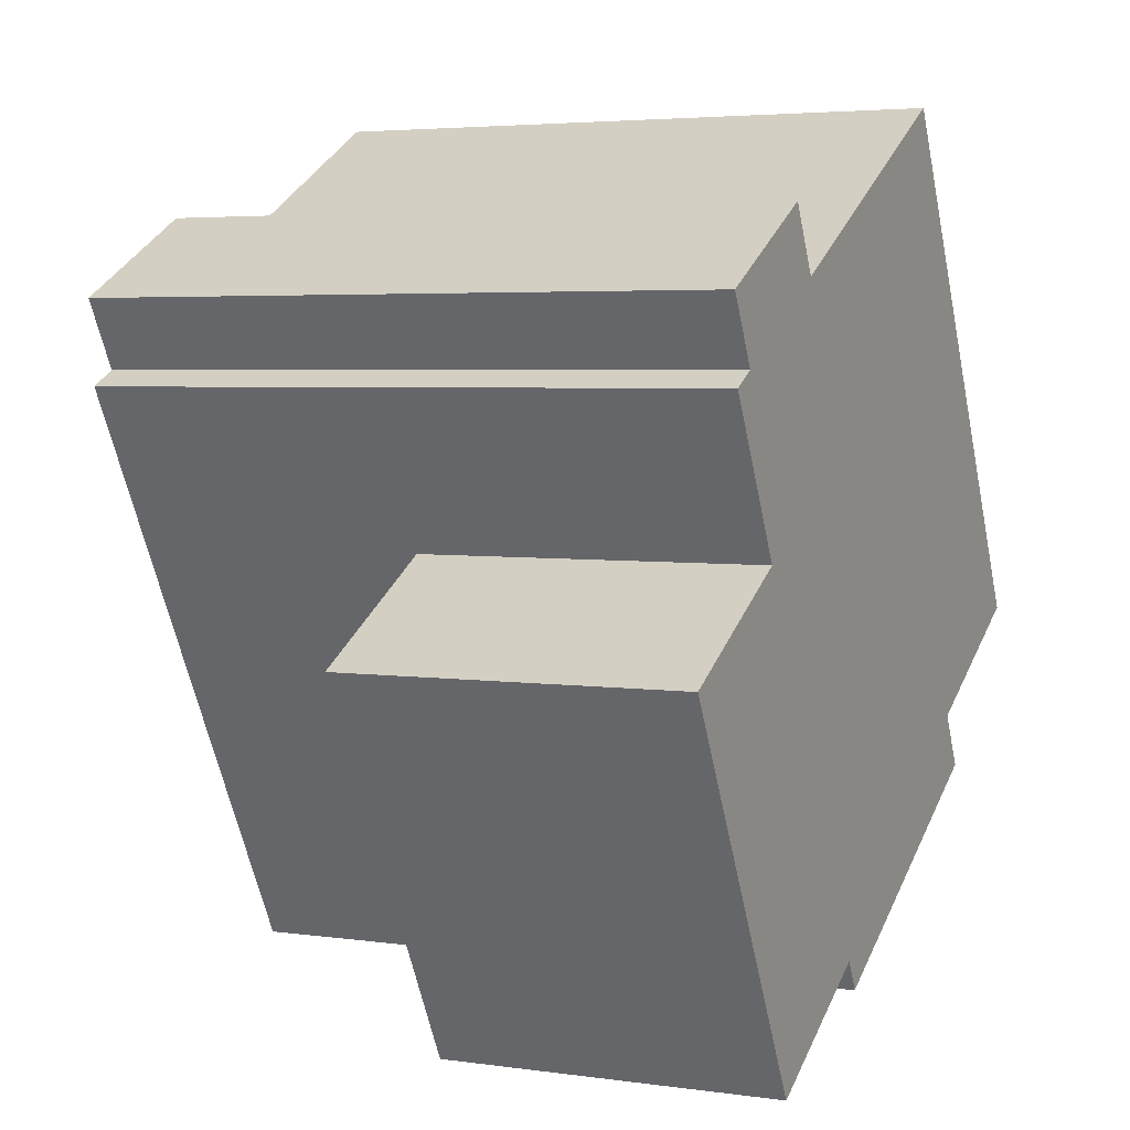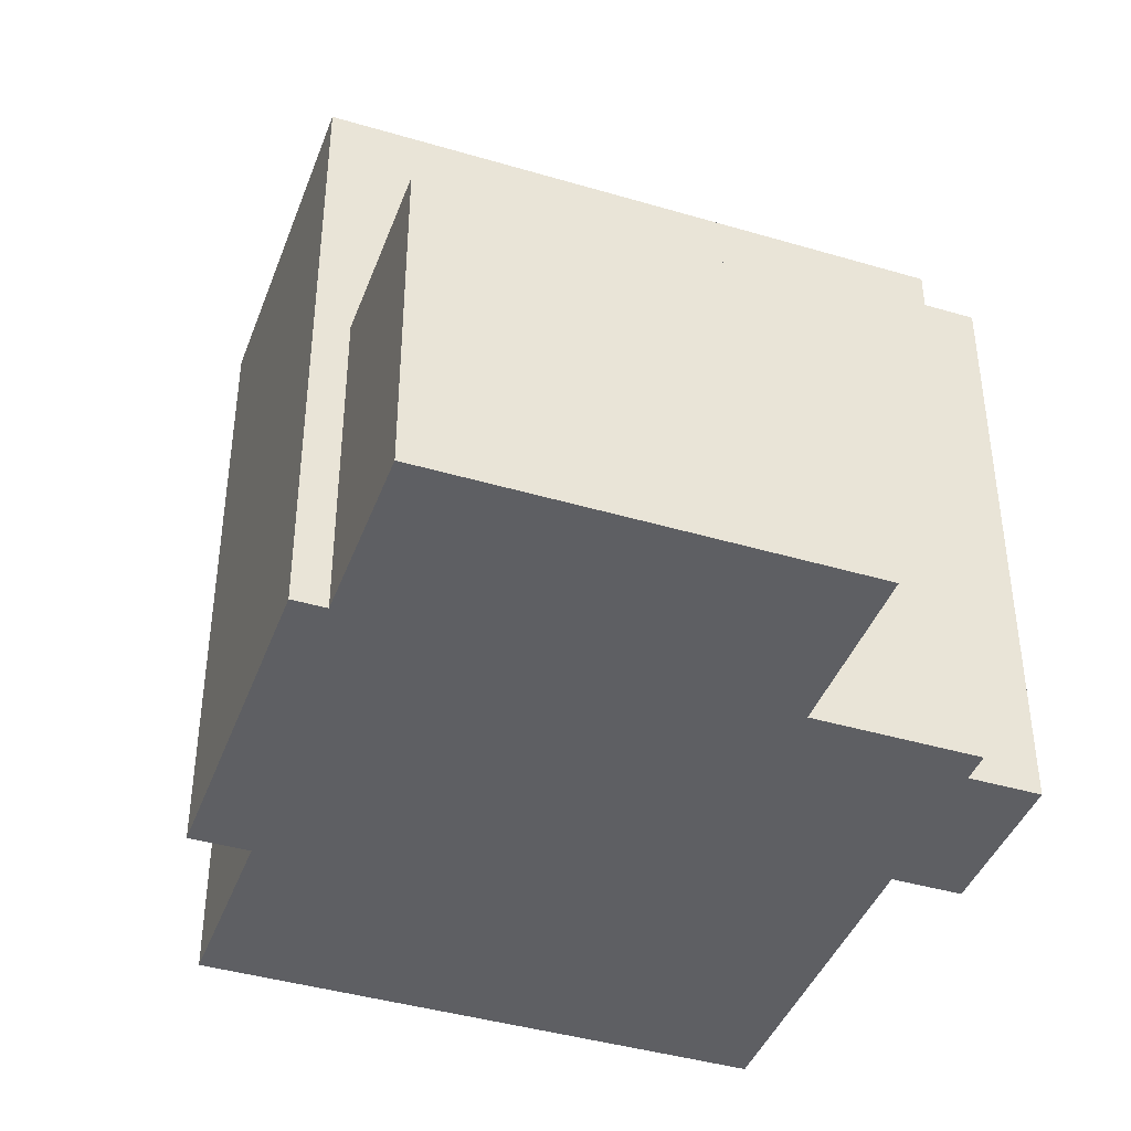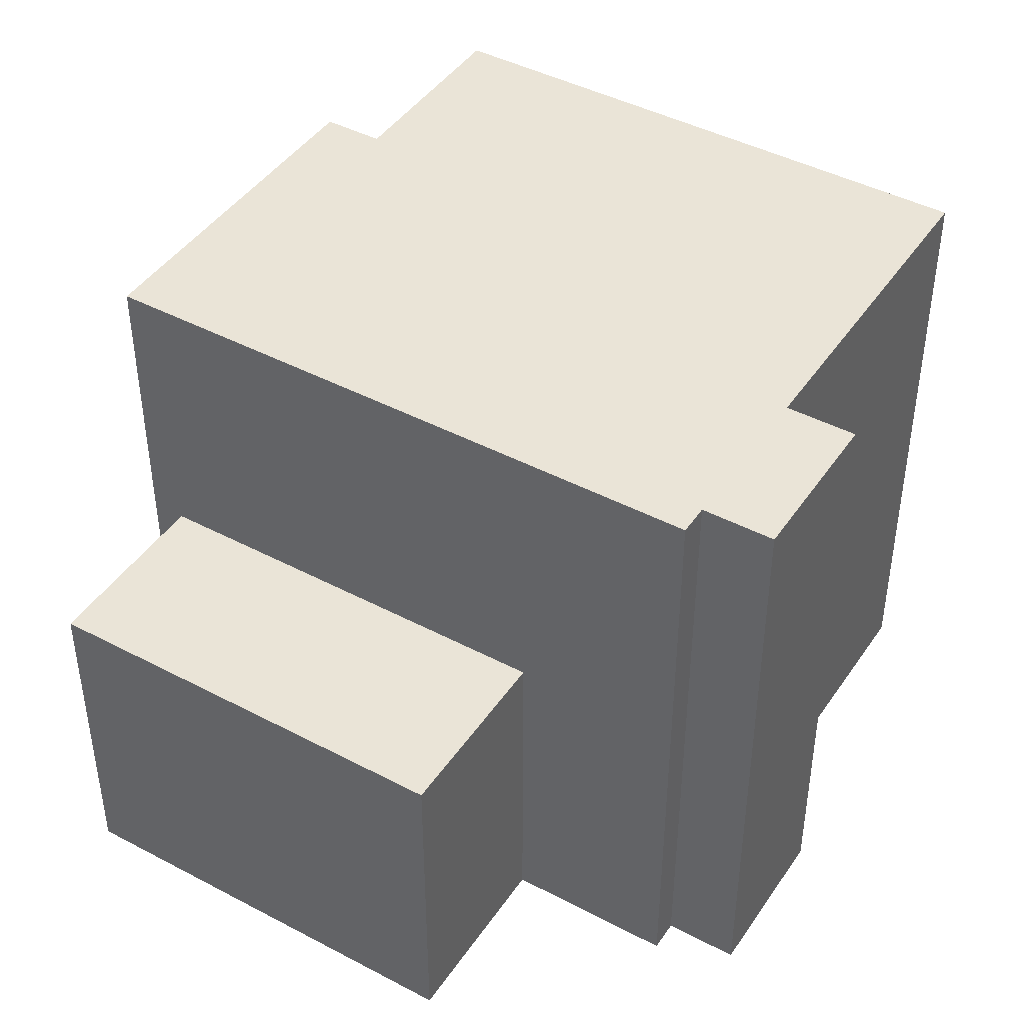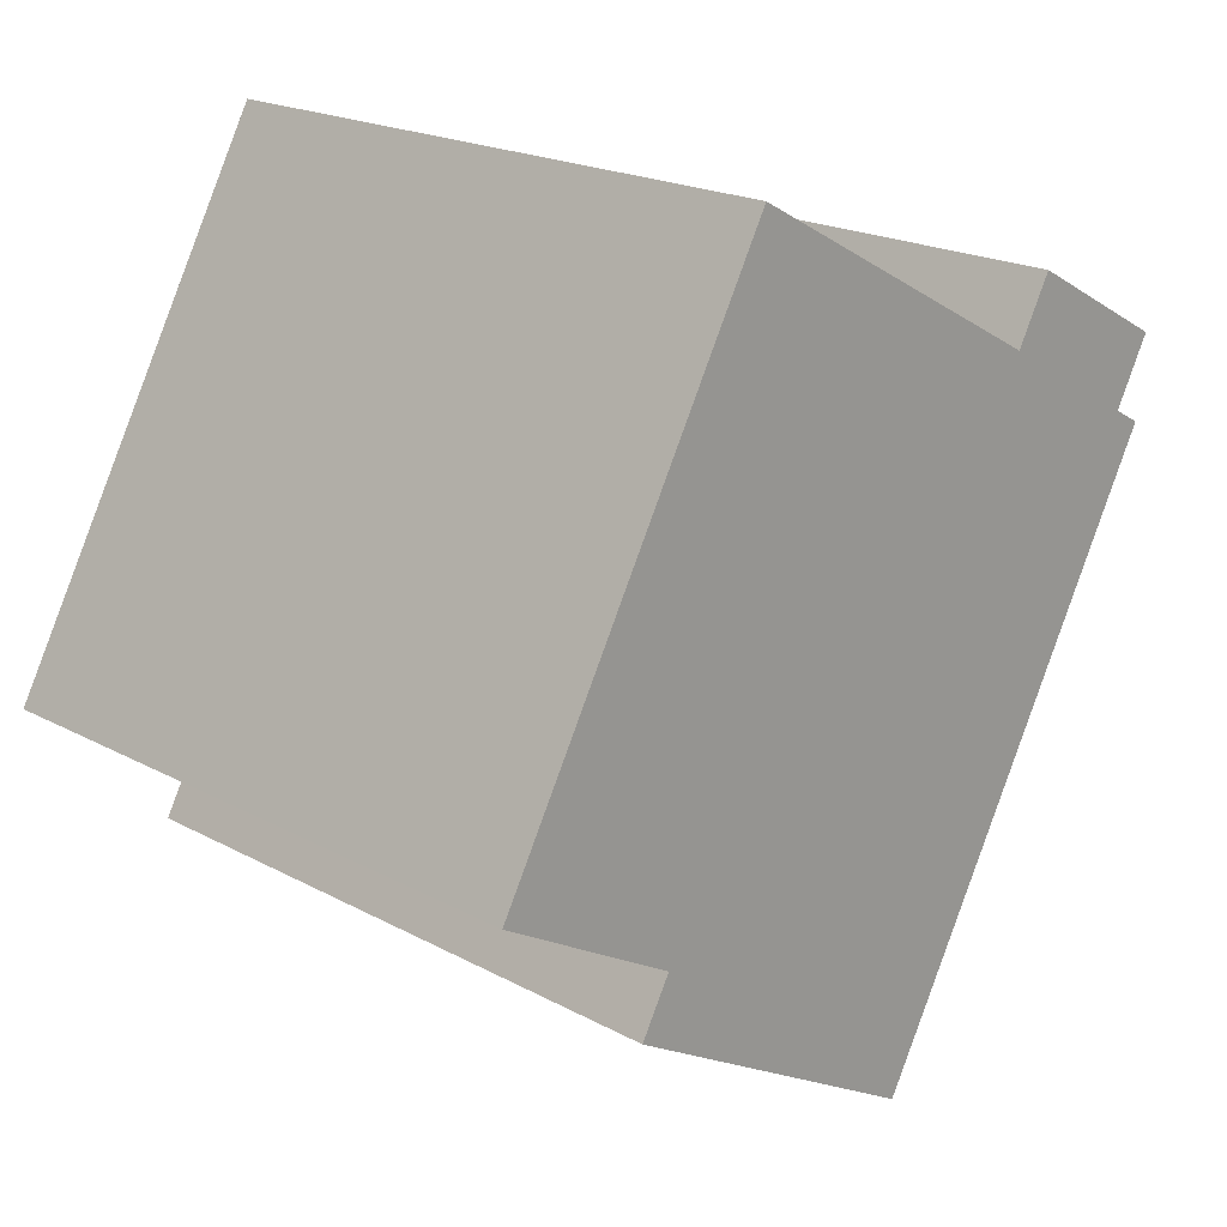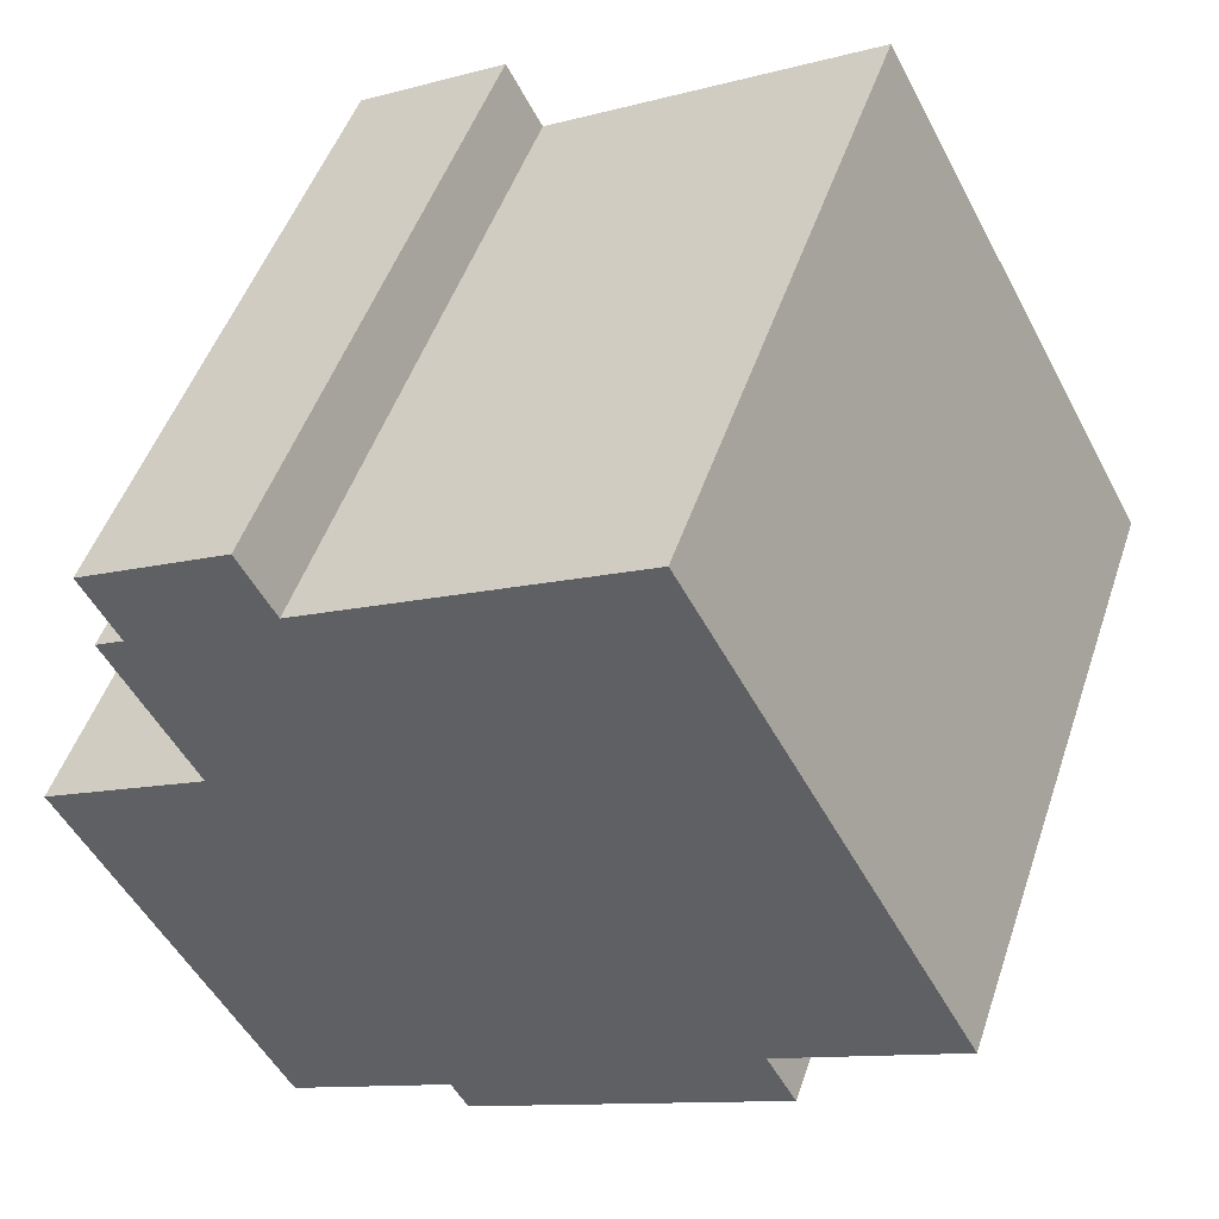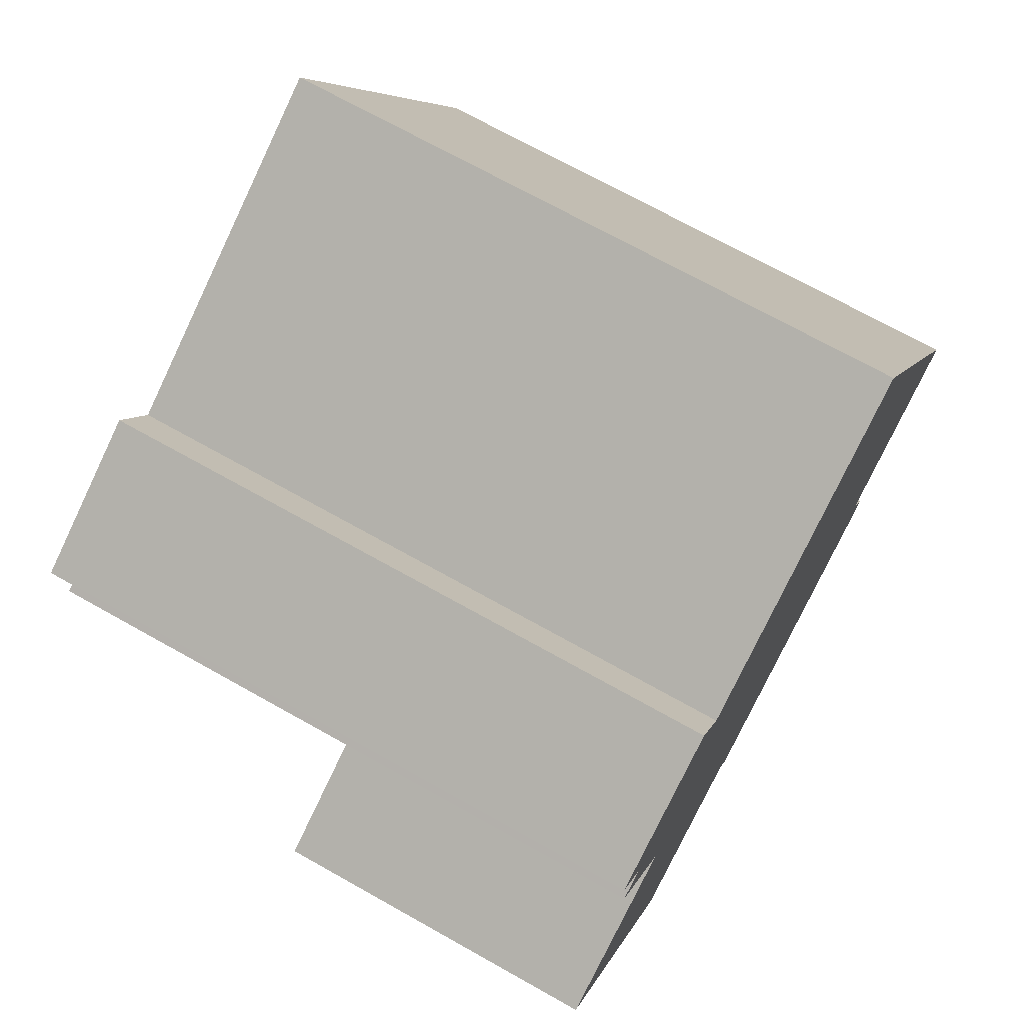
<metadata>
{"format":"obj","ext":"obj","renderer":"f3d","projection":"perspective","resolution":1024,"background":"white","views":[{"elev":4.1,"azim":-65.0,"up":"+Z"},{"elev":-41.7,"azim":-138.2,"up":"+Y"},{"elev":43.9,"azim":-86.8,"up":"+Y"},{"elev":19.6,"azim":135.5,"up":"+Z"},{"elev":49.0,"azim":18.3,"up":"+Z"},{"elev":71.0,"azim":-60.7,"up":"+Z"}]}
</metadata>
<code>
v -4.651 0.7291 0.1812
v -1.019 0.7291 -6.492
v -3.916 0.7291 -8.07
v -7.548 0.7291 -1.396
v 2.515 5.795 7.518
v 7.365 5.795 -1.395
v 4.246 5.794 -3.092
v -3.046 5.793 4.492
v -6.208 5.793 4.213
v -3.651 5.793 5.604
v -3.046 5.793 4.492
v -5.589 5.793 3.075
v -1.019 5.793 -6.492
v 4.246 5.794 -3.092
v 4.762 5.794 -4.039
v -0.7284 5.793 -7.026
v -5.589 5.793 3.075
v -3.046 5.793 4.492
v -4.651 5.793 0.1812
v -6.079 5.793 2.808
v -5.589 5.793 3.075
v -4.651 5.793 0.1812
v -4.651 5.793 0.1812
v 4.246 5.794 -3.092
v -1.019 5.793 -6.492
v -4.651 5.793 0.1812
v -3.046 5.793 4.492
v 4.246 5.794 -3.092
v -3.916 0.7291 -8.07
v -1.019 0.7291 -6.492
v -1.019 -5.237 -6.492
v -3.916 -5.237 -8.07
v -7.548 0.7291 -1.396
v -3.916 0.7291 -8.07
v -3.916 -5.237 -8.07
v -7.548 -5.237 -1.396
v -7.548 -5.237 -1.396
v -4.651 -5.237 0.1812
v -4.651 0.7291 0.1812
v -7.548 0.7291 -1.396
v -6.208 5.793 4.213
v -5.589 5.793 3.075
v -5.589 -5.237 3.075
v -6.208 -5.237 4.213
v -6.208 -5.237 4.213
v -3.651 -5.237 5.604
v -3.651 5.793 5.604
v -6.208 5.793 4.213
v -3.651 -5.237 5.604
v -3.046 -5.237 4.492
v -3.046 5.793 4.492
v -3.651 5.793 5.604
v -0.2659 -5.237 6.005
v 2.515 -5.237 7.518
v 2.515 5.795 7.518
v -3.046 5.793 4.492
v -3.046 -5.237 4.492
v -0.2659 -5.237 6.005
v -3.046 5.793 4.492
v -0.2659 -5.237 6.005
v 2.515 5.795 7.518
v 2.515 -5.237 7.518
v 7.365 -5.237 -1.395
v 7.365 5.795 -1.395
v 2.515 5.795 7.518
v 4.246 5.794 -3.092
v 5.805 -5.237 -2.243
v 4.246 -5.237 -3.092
v 5.805 -5.237 -2.243
v 7.365 5.795 -1.395
v 7.365 -5.237 -1.395
v 4.246 5.794 -3.092
v 7.365 5.795 -1.395
v 5.805 -5.237 -2.243
v 4.246 -5.237 -3.092
v 4.762 -5.237 -4.039
v 4.762 5.794 -4.039
v 4.246 5.794 -3.092
v -0.7284 5.793 -7.026
v 4.762 5.794 -4.039
v 4.762 -5.237 -4.039
v -0.7284 -5.237 -7.026
v -1.019 0.7291 -6.492
v -1.019 5.793 -6.492
v -0.7284 5.793 -7.026
v -1.019 0.7291 -6.492
v -0.7284 -5.237 -7.026
v -1.019 -5.237 -6.492
v -1.019 0.7291 -6.492
v -0.7284 5.793 -7.026
v -0.7284 -5.237 -7.026
v -6.079 5.793 2.808
v -4.651 0.7291 0.1812
v -4.651 -5.237 0.1812
v -6.079 -5.237 2.808
v -6.079 5.793 2.808
v -4.651 5.793 0.1812
v -4.651 0.7291 0.1812
v -4.651 5.793 0.1812
v -1.019 5.793 -6.492
v -1.019 0.7291 -6.492
v -4.651 0.7291 0.1812
v -6.079 -5.237 2.808
v -5.589 -5.237 3.075
v -5.589 5.793 3.075
v -6.079 5.793 2.808
v -4.651 -5.237 0.1812
v -7.548 -5.237 -1.396
v -3.916 -5.237 -8.07
v -1.019 -5.237 -6.492
v -0.7284 -5.237 -7.026
v 4.762 -5.237 -4.039
v 4.246 -5.237 -3.092
v 5.805 -5.237 -2.243
v 7.365 -5.237 -1.395
v 2.515 -5.237 7.518
v -0.2659 -5.237 6.005
v -3.046 -5.237 4.492
v -3.651 -5.237 5.604
v -6.208 -5.237 4.213
v -5.589 -5.237 3.075
v -6.079 -5.237 2.808
g CDNNDG01_0000760
f 1 2 4
f 4 2 3
f 5 6 7
f 8 5 7
f 9 10 11
f 12 9 11
f 13 14 15
f 16 13 15
f 17 18 19
f 20 21 22
f 23 24 25
f 26 27 28
f 30 31 29
f 29 31 32
f 36 33 35
f 35 33 34
f 37 39 40
f 39 37 38
f 41 43 44
f 41 42 43
f 48 45 46
f 47 48 46
f 50 51 52
f 49 50 52
f 53 54 55
f 56 57 58
f 59 60 61
f 65 62 63
f 63 64 65
f 66 67 68
f 69 70 71
f 72 73 74
f 76 77 78
f 75 76 78
f 79 81 82
f 79 80 81
f 83 84 85
f 86 87 88
f 89 90 91
f 95 92 93
f 93 94 95
f 96 97 98
f 102 99 101
f 101 99 100
f 106 103 104
f 105 106 104
f 110 108 109
f 122 107 121
f 117 118 113
f 121 107 118
f 110 111 112
f 121 118 120
f 110 107 108
f 112 113 110
f 117 114 116
f 113 107 110
f 114 115 116
f 118 119 120
f 114 117 113
f 113 118 107

</code>
